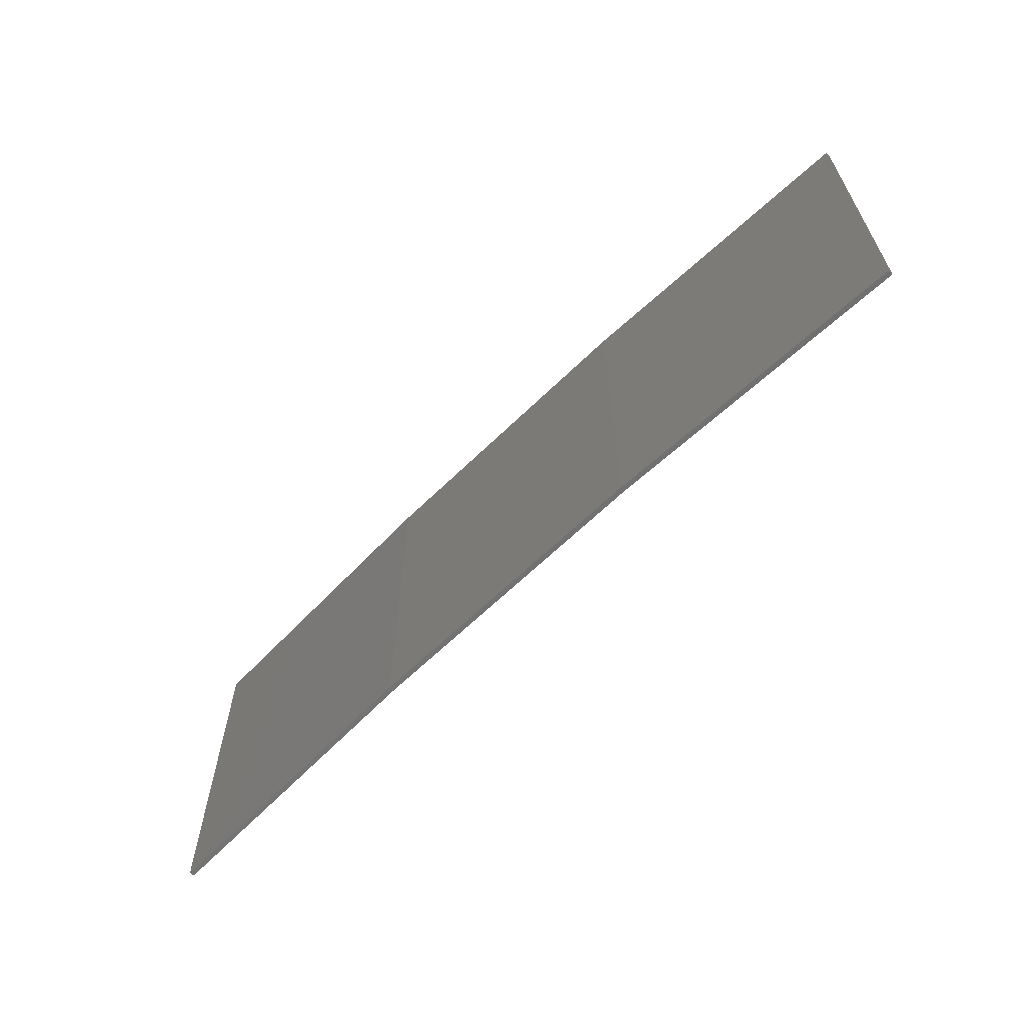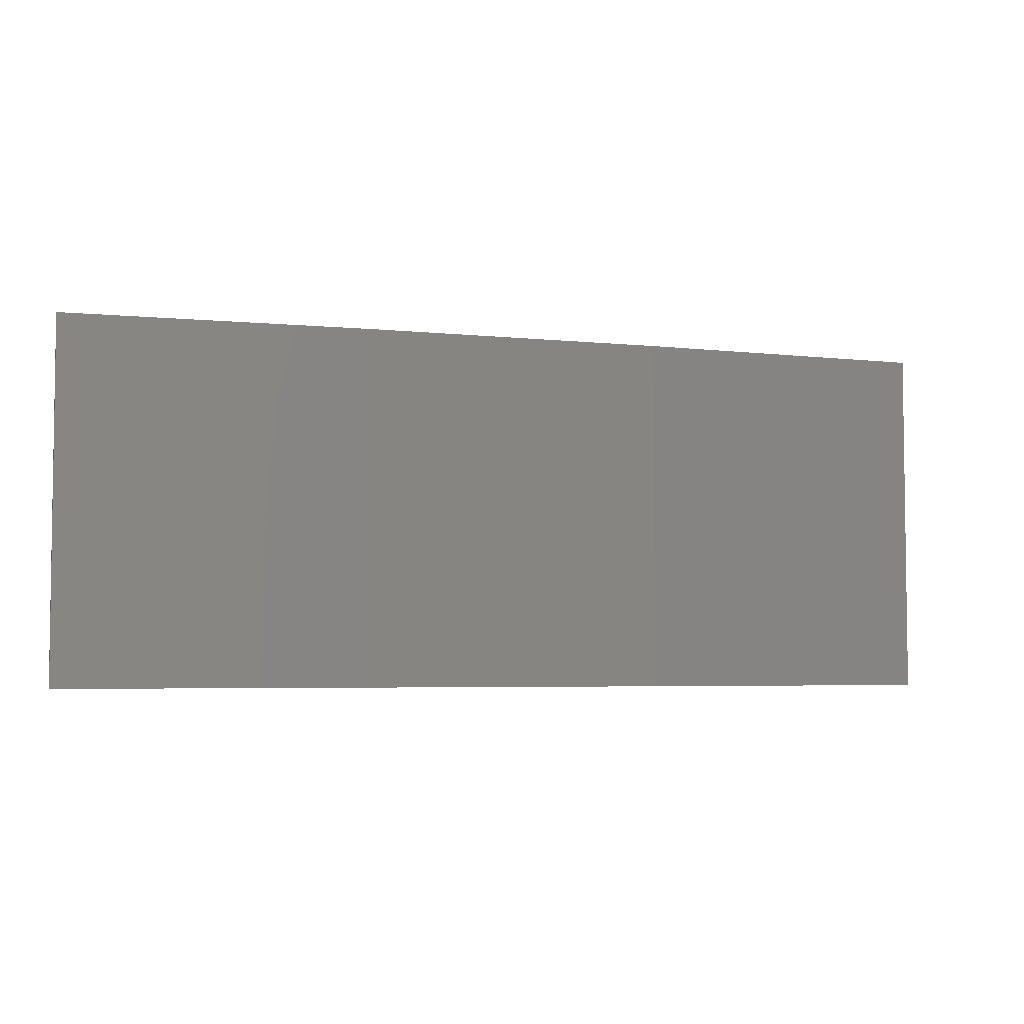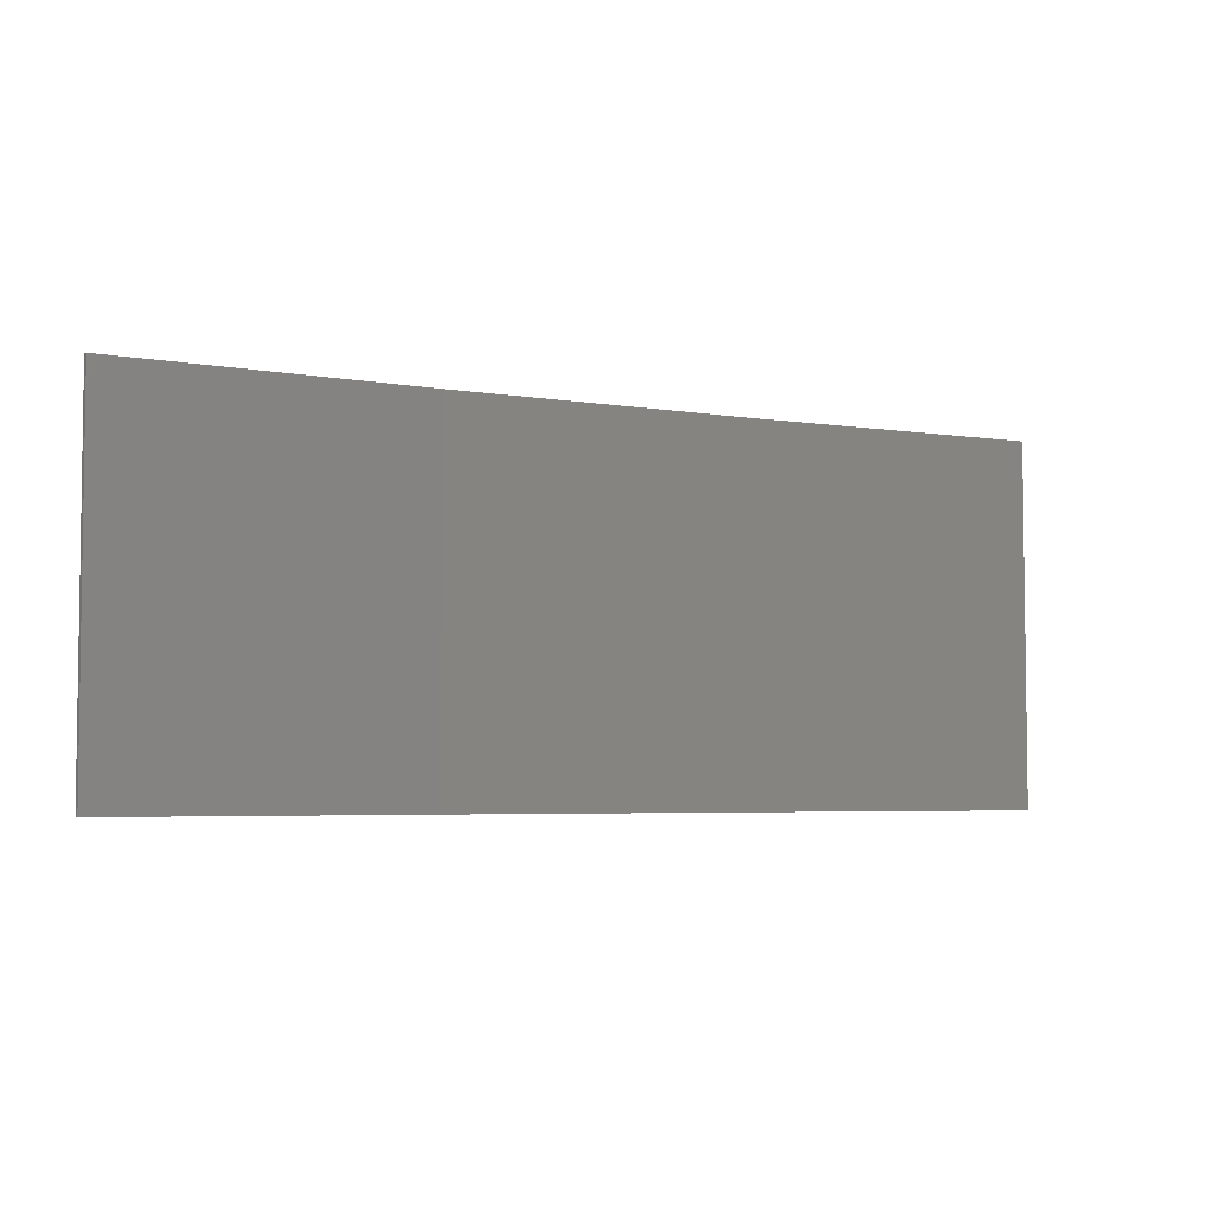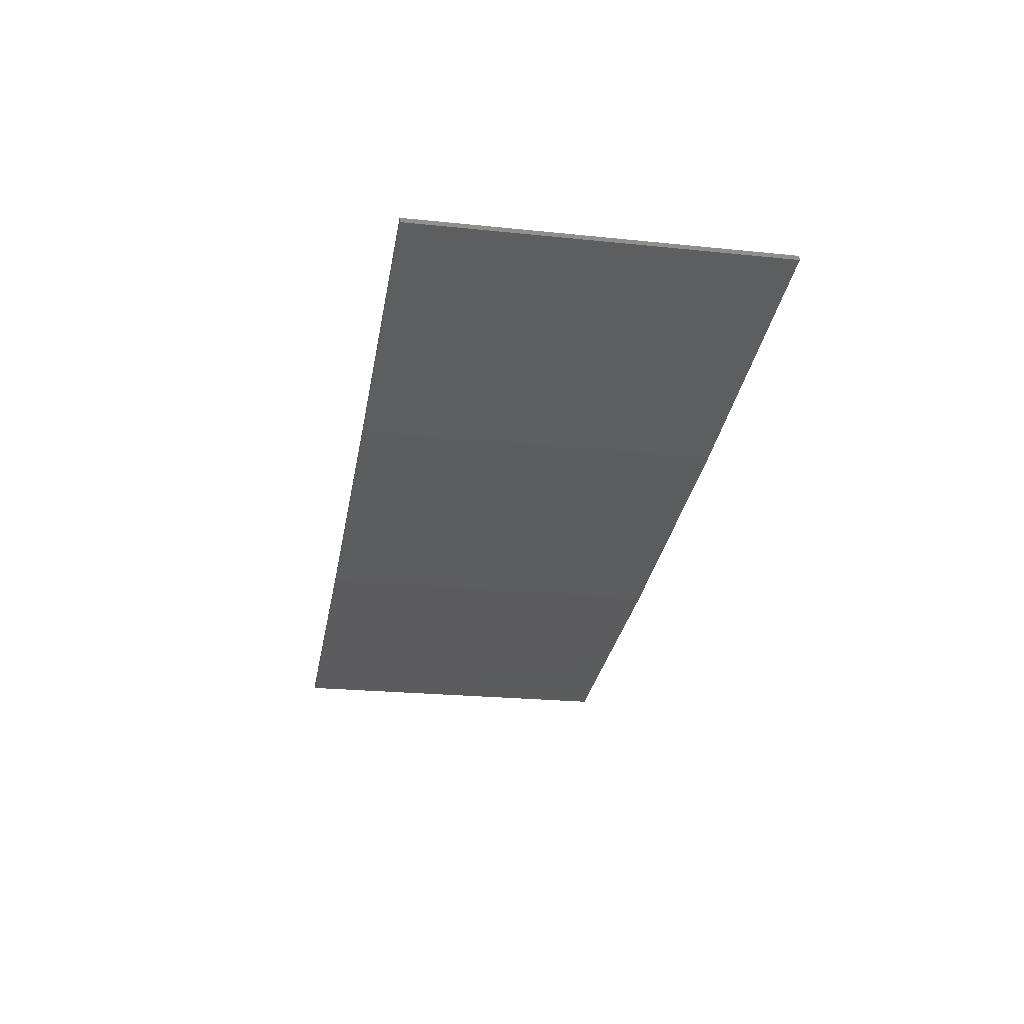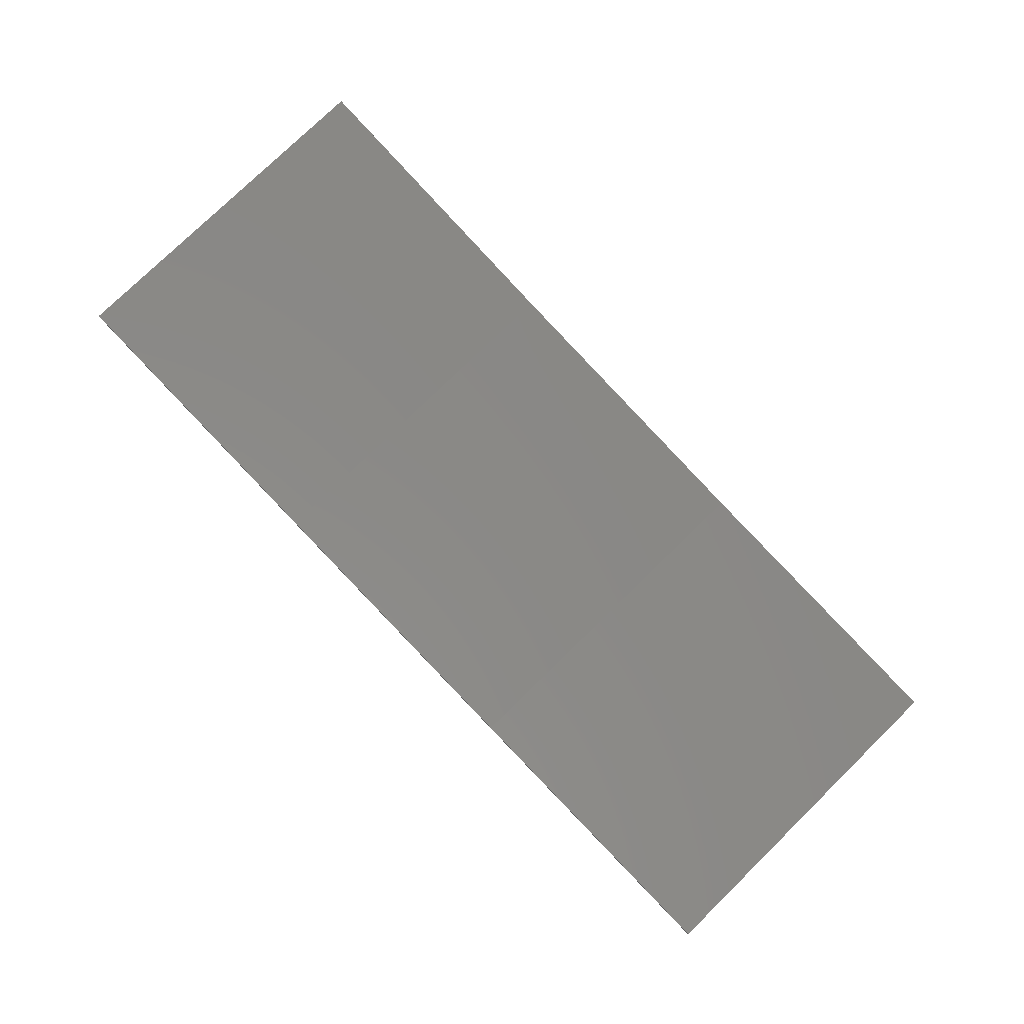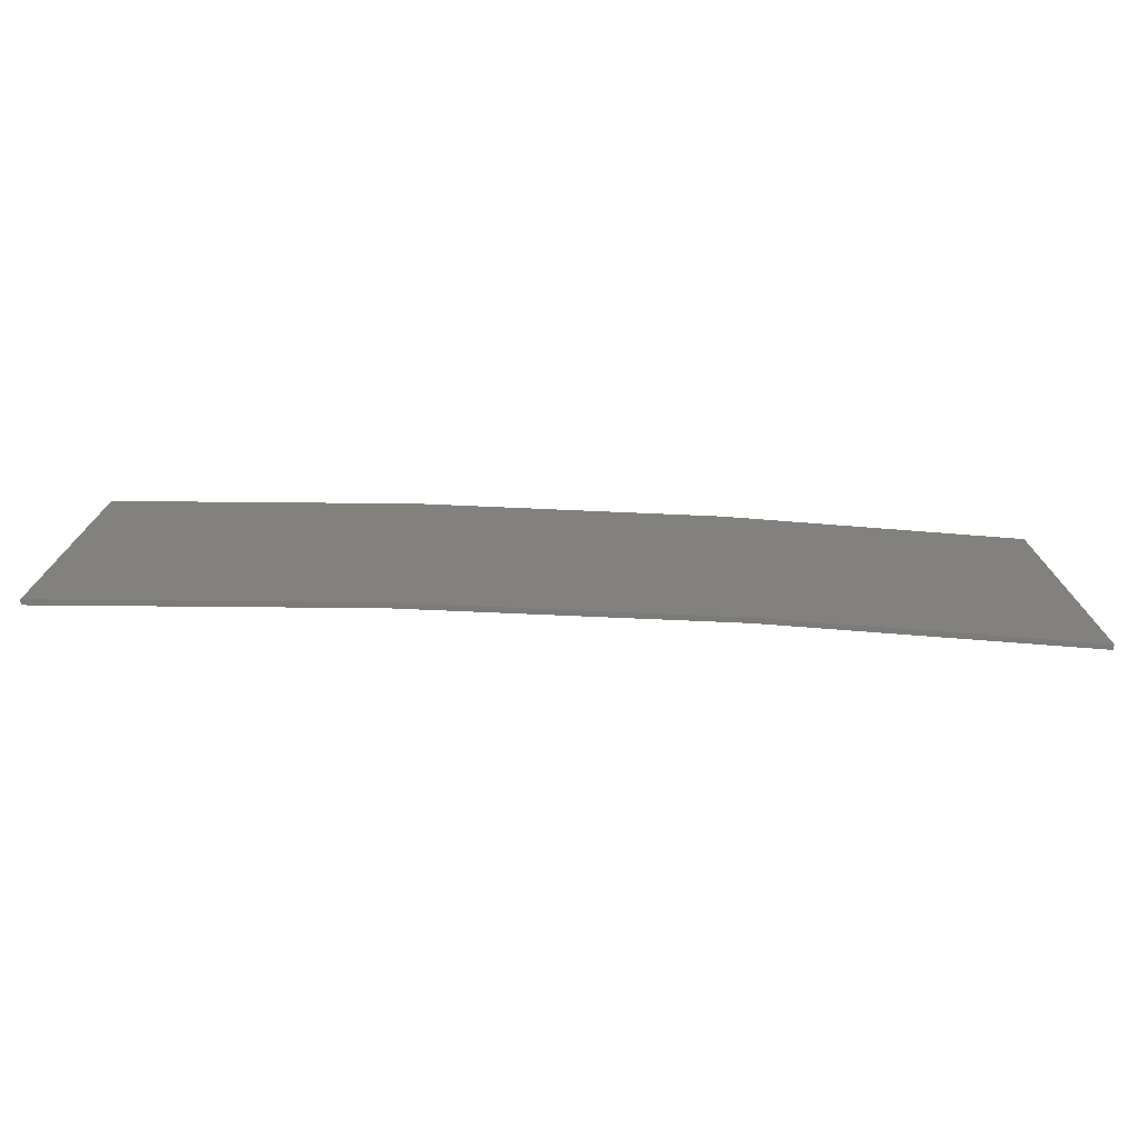
<metadata>
{"format":"stl","ext":"stl","renderer":"f3d","projection":"perspective","resolution":1024,"background":"white","views":[{"elev":-62.9,"azim":53.6,"up":"+Z"},{"elev":-4.6,"azim":-10.3,"up":"+Z"},{"elev":-4.6,"azim":160.1,"up":"+Z"},{"elev":-22.7,"azim":79.9,"up":"+Y"},{"elev":77.7,"azim":-134.3,"up":"+Y"},{"elev":-74.8,"azim":6.4,"up":"+Z"}]}
</metadata>
<code>
# stl→obj: 16 verts, 28 faces
v 9.907 -3.818 198.1
v 9.907 -3.818 194.5
v 12.95 -3.449 194.5
v 12.95 -3.449 198.1
v 15.98 -2.977 194.5
v 15.98 -2.977 198.1
v 18.99 -2.402 194.5
v 18.99 -2.402 198.1
v 18.98 -2.353 194.5
v 18.98 -2.353 198.1
v 9.902 -3.768 194.5
v 12.94 -3.399 198.1
v 12.94 -3.399 194.5
v 9.902 -3.768 198.1
v 15.97 -2.927 198.1
v 15.97 -2.927 194.5
f 1 2 3
f 4 3 5
f 4 1 3
f 6 5 7
f 6 4 5
f 8 6 7
f 8 7 9
f 10 8 9
f 11 12 13
f 14 12 11
f 13 15 16
f 12 15 13
f 16 10 9
f 15 10 16
f 14 11 2
f 1 14 2
f 15 6 10
f 10 6 8
f 12 4 15
f 15 4 6
f 14 1 12
f 12 1 4
f 16 9 7
f 5 16 7
f 13 16 5
f 3 13 5
f 11 13 3
f 2 11 3

</code>
